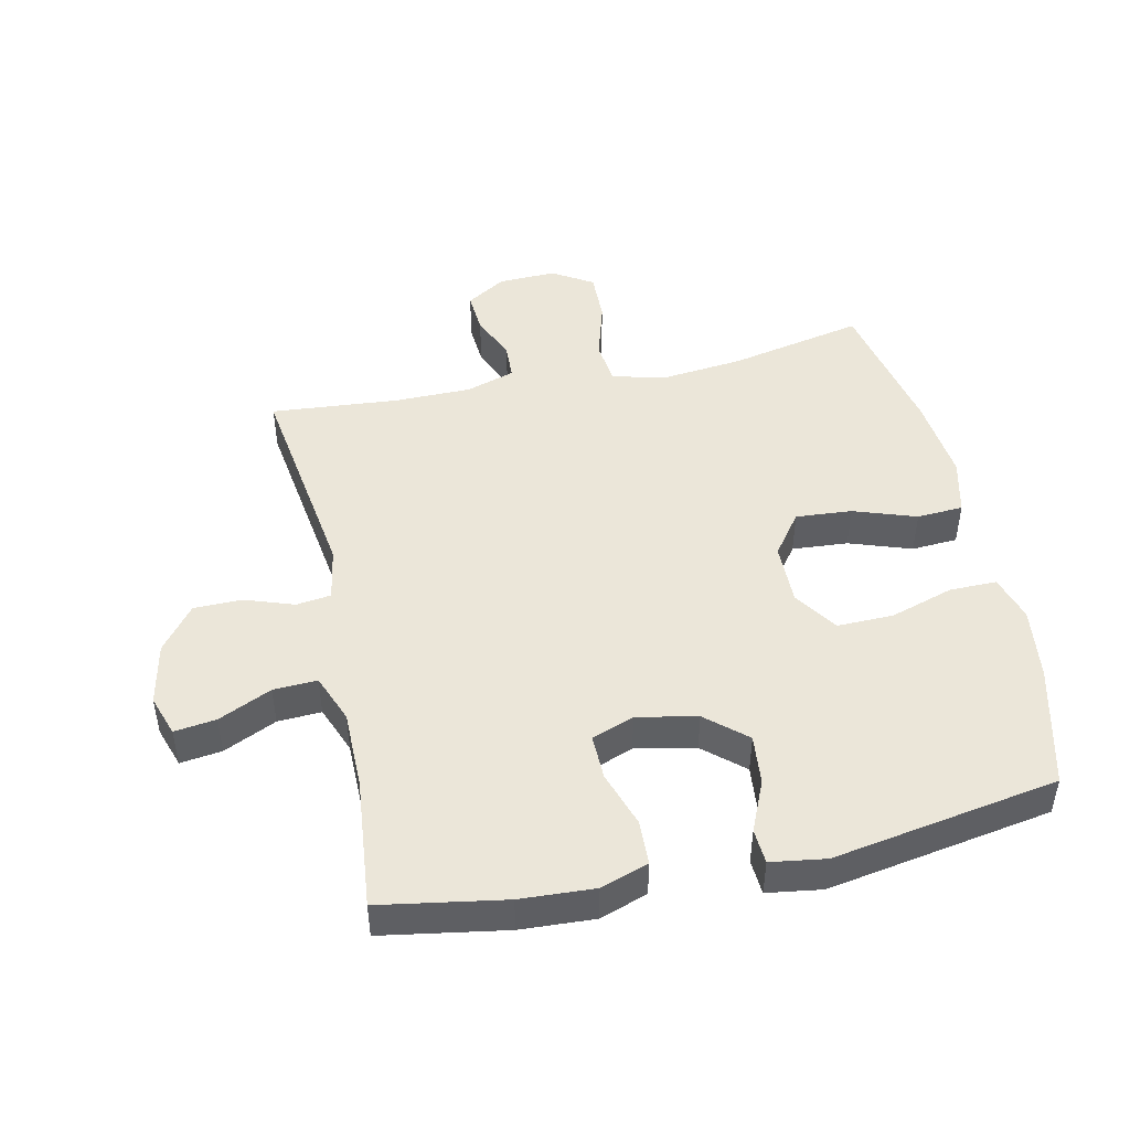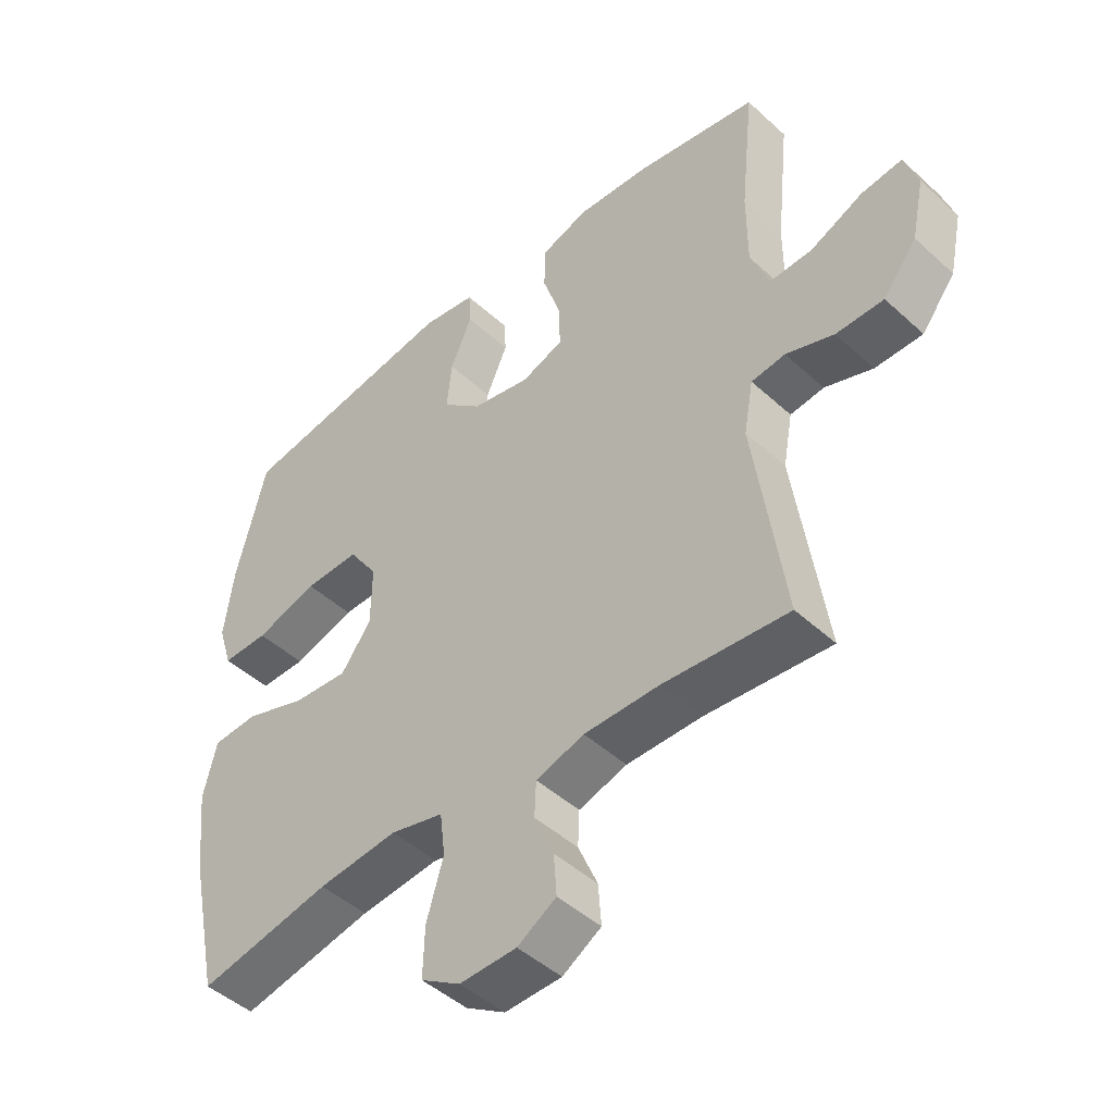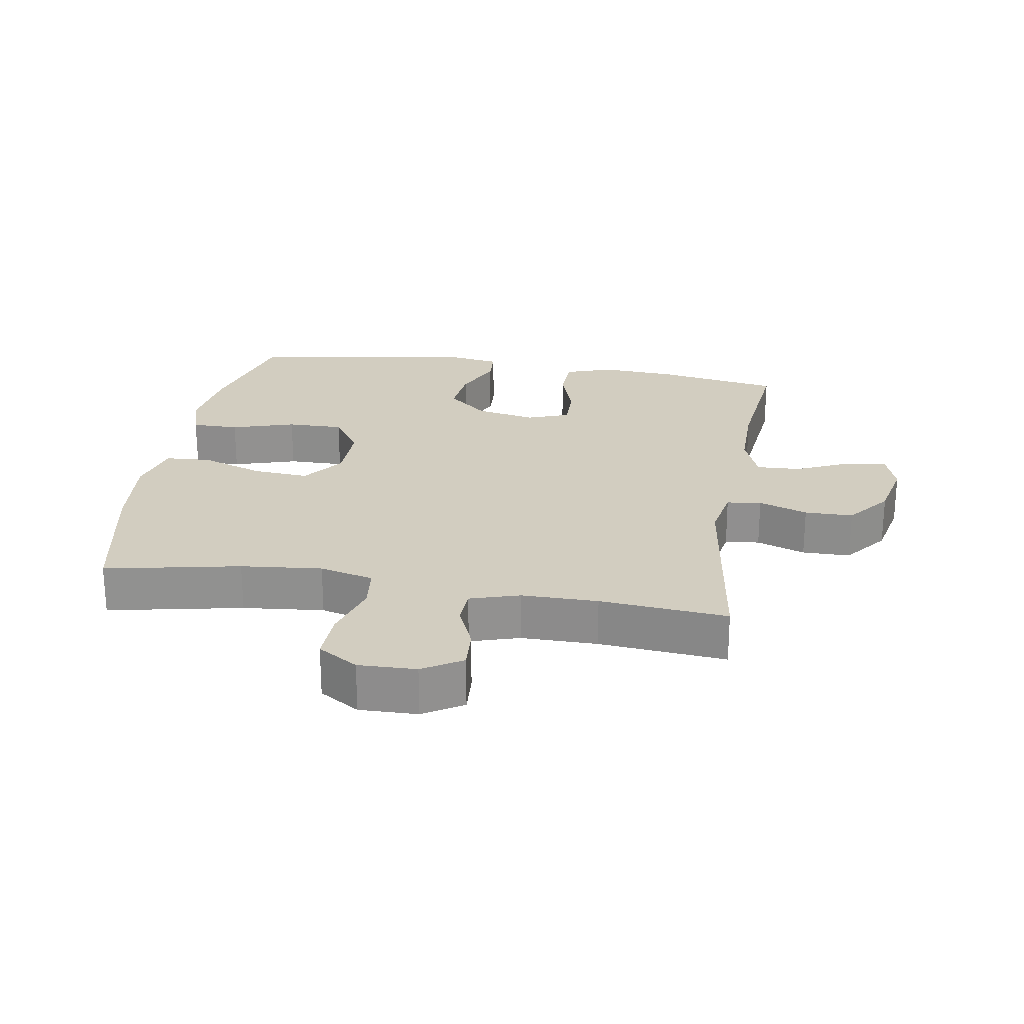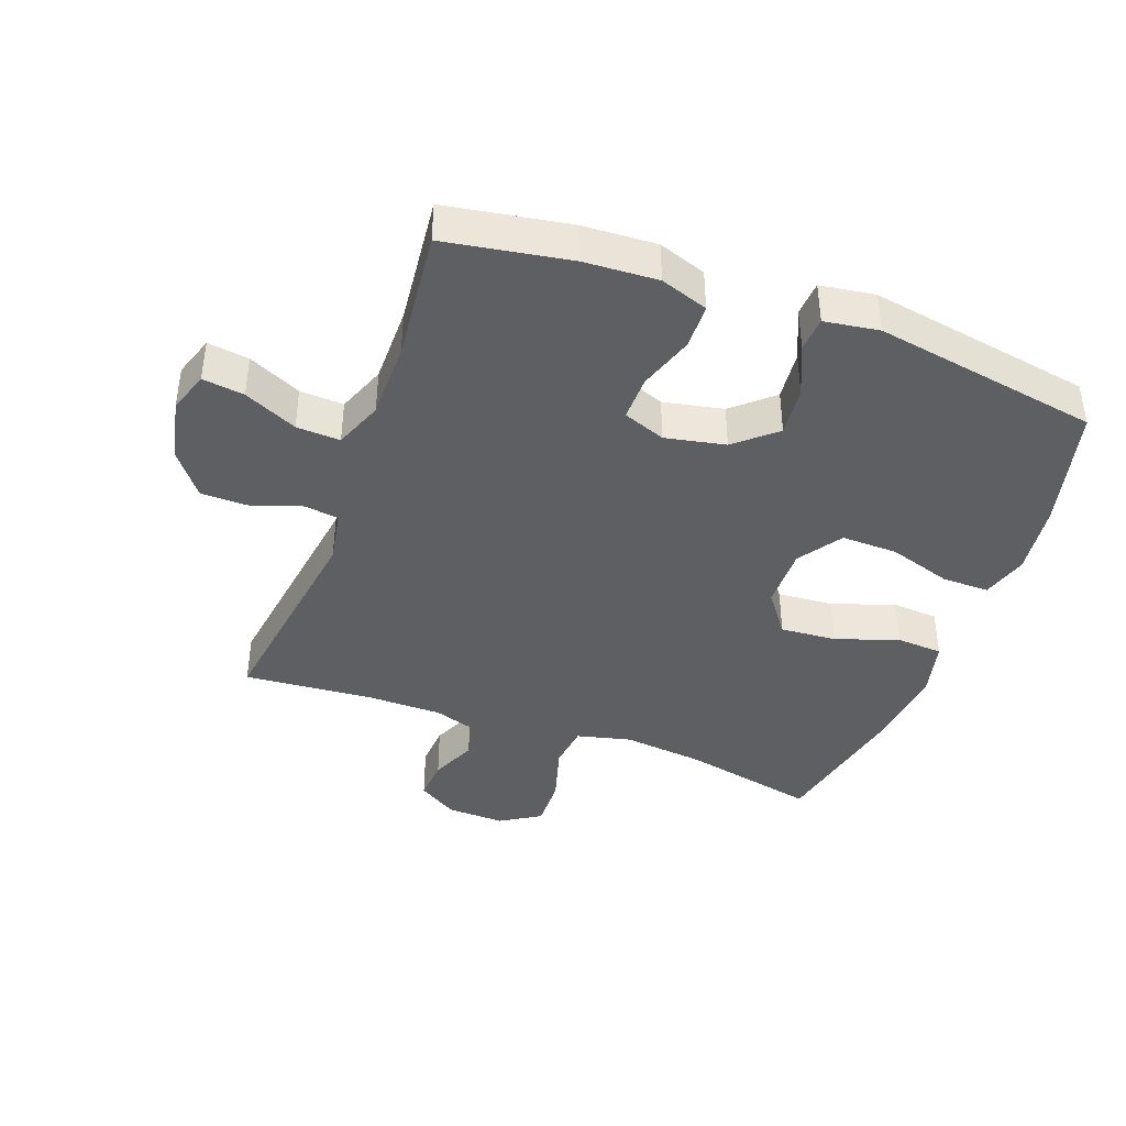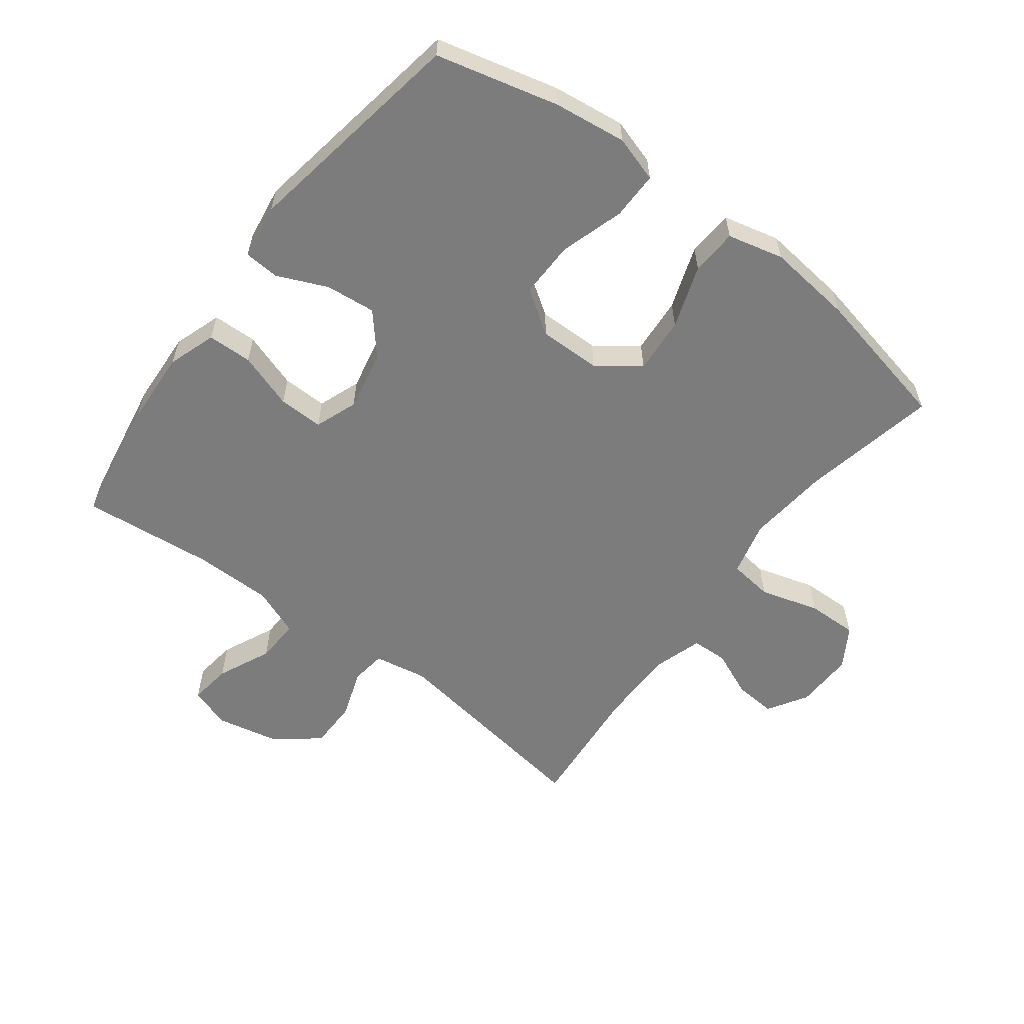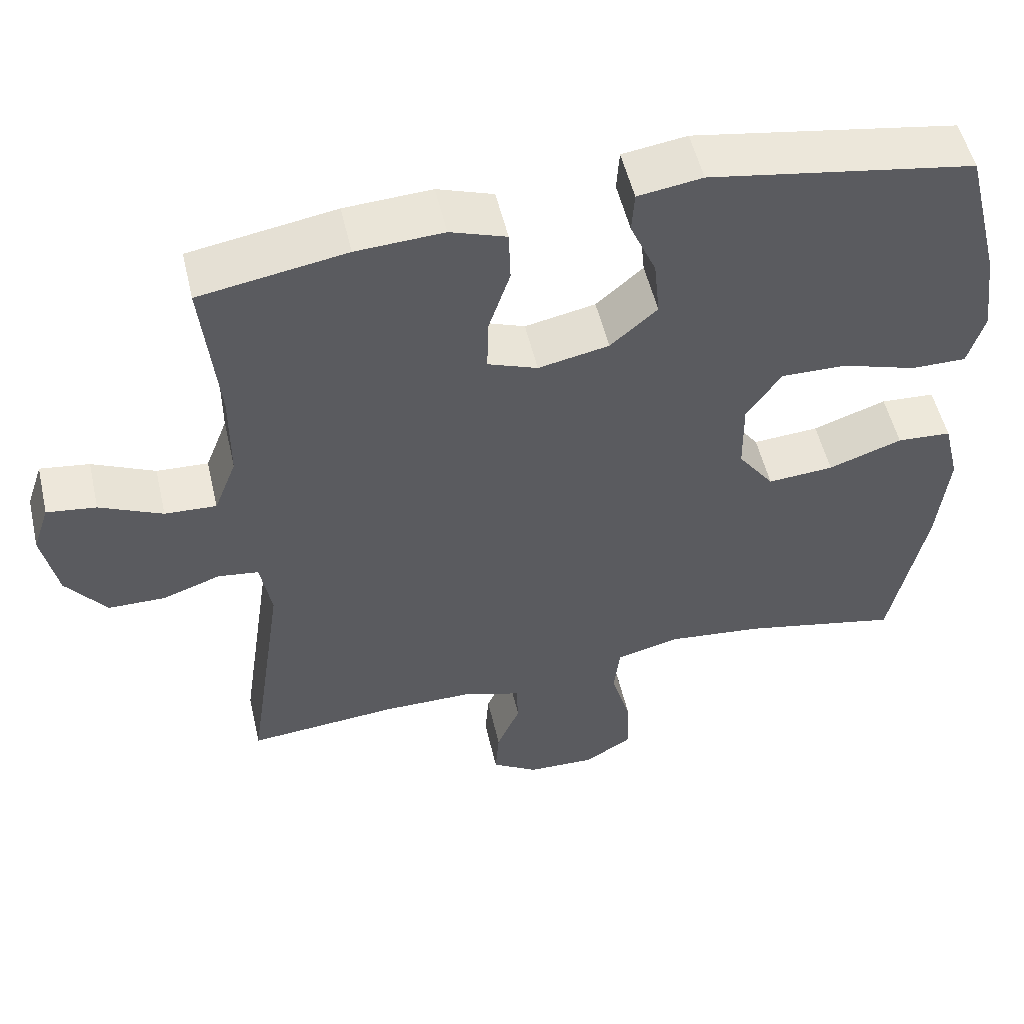
<metadata>
{"format":"obj","ext":"obj","renderer":"f3d","projection":"perspective","resolution":1024,"background":"white","views":[{"elev":47.4,"azim":-12.3,"up":"+Y"},{"elev":-46.2,"azim":-136.2,"up":"+Z"},{"elev":24.3,"azim":-170.4,"up":"+Y"},{"elev":-41.4,"azim":-20.2,"up":"+Y"},{"elev":-58.8,"azim":52.9,"up":"+Y"},{"elev":52.6,"azim":-13.0,"up":"+Z"}]}
</metadata>
<code>
o path1144
v 0.1627 0.0375 0.5819
v 0.07501 0.0375 0.5689
v 0.07143 0.0375 0.5131
v 0.1066 0.0375 0.4327
v 0.1146 0.0375 0.3533
v 0.05074 0.0375 0.2979
v -0.04543 0.0375 0.2784
v -0.1131 0.0375 0.3037
v -0.1119 0.0375 0.3753
v -0.08211 0.0375 0.4646
v -0.0844 0.0375 0.5355
v -0.1609 0.0375 0.5617
v -0.2794 0.0375 0.5551
v -0.4781 0.0375 0.5215
v -0.4563 0.0375 0.3119
v -0.4566 0.0375 0.188
v -0.4868 0.0375 0.1106
v -0.5568 0.0375 0.114
v -0.6419 0.0375 0.1529
v -0.7086 0.0375 0.1618
v -0.7306 0.0375 0.09651
v -0.7097 0.0375 -0.002294
v -0.6549 0.0375 -0.07267
v -0.5775 0.0375 -0.07342
v -0.4991 0.0375 -0.04624
v -0.4438 0.0375 -0.05355
v -0.4284 0.0375 -0.1385
v -0.4781 0.0375 -0.4804
v -0.2738 0.0375 -0.4631
v -0.1518 0.0375 -0.4635
v -0.07299 0.0375 -0.4881
v -0.07049 0.0375 -0.5456
v -0.1022 0.0375 -0.6191
v -0.107 0.0375 -0.6854
v -0.04402 0.0375 -0.7244
v 0.04868 0.0375 -0.7271
v 0.113 0.0375 -0.6876
v 0.1108 0.0375 -0.6067
v 0.08325 0.0375 -0.5133
v 0.09169 0.0375 -0.4432
v 0.1781 0.0375 -0.422
v 0.3079 0.0375 -0.4356
v 0.5235 0.0375 -0.4804
v 0.5719 0.0375 -0.2517
v 0.5869 0.0375 -0.1149
v 0.5652 0.0375 -0.02573
v 0.4912 0.0375 -0.02132
v 0.3912 0.0375 -0.0558
v 0.3014 0.0375 -0.06255
v 0.2525 0.0375 0.003617
v 0.2512 0.0375 0.1022
v 0.2983 0.0375 0.1715
v 0.3881 0.0375 0.1699
v 0.4896 0.0375 0.1383
v 0.565 0.0375 0.1378
v 0.5874 0.0375 0.2112
v 0.5724 0.0375 0.3267
v 0.5235 0.0375 0.5215
v 0.1627 -0.0375 0.5819
v 0.07501 -0.0375 0.5689
v 0.07143 -0.0375 0.5131
v 0.1066 -0.0375 0.4327
v 0.1146 -0.0375 0.3533
v 0.05074 -0.0375 0.2979
v -0.04543 -0.0375 0.2784
v -0.1131 -0.0375 0.3037
v -0.1119 -0.0375 0.3753
v -0.08211 -0.0375 0.4646
v -0.0844 -0.0375 0.5355
v -0.1609 -0.0375 0.5617
v -0.2794 -0.0375 0.5551
v -0.4781 -0.0375 0.5215
v -0.4563 -0.0375 0.3119
v -0.4566 -0.0375 0.188
v -0.4868 -0.0375 0.1106
v -0.5568 -0.0375 0.114
v -0.6419 -0.0375 0.1529
v -0.7086 -0.0375 0.1618
v -0.7306 -0.0375 0.09651
v -0.7097 -0.0375 -0.002294
v -0.6549 -0.0375 -0.07267
v -0.5775 -0.0375 -0.07342
v -0.4991 -0.0375 -0.04624
v -0.4438 -0.0375 -0.05355
v -0.4284 -0.0375 -0.1385
v -0.4781 -0.0375 -0.4804
v -0.2738 -0.0375 -0.4631
v -0.1518 -0.0375 -0.4635
v -0.07299 -0.0375 -0.4881
v -0.07049 -0.0375 -0.5456
v -0.1022 -0.0375 -0.6191
v -0.107 -0.0375 -0.6854
v -0.04402 -0.0375 -0.7244
v 0.04868 -0.0375 -0.7271
v 0.113 -0.0375 -0.6876
v 0.1108 -0.0375 -0.6067
v 0.08325 -0.0375 -0.5133
v 0.09169 -0.0375 -0.4432
v 0.1781 -0.0375 -0.422
v 0.3079 -0.0375 -0.4356
v 0.5235 -0.0375 -0.4804
v 0.5719 -0.0375 -0.2517
v 0.5869 -0.0375 -0.1149
v 0.5652 -0.0375 -0.02573
v 0.4912 -0.0375 -0.02132
v 0.3912 -0.0375 -0.0558
v 0.3014 -0.0375 -0.06255
v 0.2525 -0.0375 0.003617
v 0.2512 -0.0375 0.1022
v 0.2983 -0.0375 0.1715
v 0.3881 -0.0375 0.1699
v 0.4896 -0.0375 0.1383
v 0.565 -0.0375 0.1378
v 0.5874 -0.0375 0.2112
v 0.5724 -0.0375 0.3267
v 0.5235 -0.0375 0.5215
v -0.7086 0.0375 0.1618
v -0.7086 0.0375 0.1618
v -0.7306 0.0375 0.09651
v -0.7097 0.0375 -0.002294
v -0.6549 0.0375 -0.07267
v -0.6419 0.0375 0.1529
v -0.5775 0.0375 -0.07342
v -0.5568 0.0375 0.114
v -0.4991 0.0375 -0.04624
v -0.4868 0.0375 0.1106
v -0.4868 0.0375 0.1106
v -0.4438 0.0375 -0.05355
v -0.4438 0.0375 -0.05355
v -0.4566 0.0375 0.188
v -0.4781 0.0375 0.5215
v -0.4781 0.0375 0.5215
v -0.4563 0.0375 0.3119
v -0.4284 0.0375 -0.1385
v -0.4781 0.0375 -0.4804
v -0.4781 0.0375 -0.4804
v -0.2794 0.0375 0.5551
v -0.2738 0.0375 -0.4631
v -0.1609 0.0375 0.5617
v -0.1518 0.0375 -0.4635
v -0.0844 0.0375 0.5355
v -0.0844 0.0375 0.5355
v -0.1131 0.0375 0.3037
v -0.1131 0.0375 0.3037
v -0.1119 0.0375 0.3753
v -0.07299 0.0375 -0.4881
v -0.07299 0.0375 -0.4881
v -0.04543 0.0375 0.2784
v -0.08211 0.0375 0.4646
v -0.1022 0.0375 -0.6191
v -0.107 0.0375 -0.6854
v -0.107 0.0375 -0.6854
v -0.04402 0.0375 -0.7244
v -0.07049 0.0375 -0.5456
v 0.05074 0.0375 0.2979
v 0.04868 0.0375 -0.7271
v 0.113 0.0375 -0.6876
v 0.1146 0.0375 0.3533
v 0.07501 0.0375 0.5689
v 0.07501 0.0375 0.5689
v 0.07143 0.0375 0.5131
v 0.1066 0.0375 0.4327
v 0.1627 0.0375 0.5819
v 0.08325 0.0375 -0.5133
v 0.09169 0.0375 -0.4432
v 0.09169 0.0375 -0.4432
v 0.1108 0.0375 -0.6067
v 0.1781 0.0375 -0.422
v 0.2525 0.0375 0.003617
v 0.2512 0.0375 0.1022
v 0.3079 0.0375 -0.4356
v 0.2983 0.0375 0.1715
v 0.3014 0.0375 -0.06255
v 0.3881 0.0375 0.1699
v 0.3912 0.0375 -0.0558
v 0.4896 0.0375 0.1383
v 0.4912 0.0375 -0.02132
v 0.565 0.0375 0.1378
v 0.565 0.0375 0.1378
v 0.5652 0.0375 -0.02573
v 0.5652 0.0375 -0.02573
v 0.5235 0.0375 0.5215
v 0.5235 0.0375 0.5215
v 0.5235 0.0375 -0.4804
v 0.5235 0.0375 -0.4804
v 0.5719 0.0375 -0.2517
v 0.5724 0.0375 0.3267
v 0.5874 0.0375 0.2112
v 0.5869 0.0375 -0.1149
v -0.7086 -0.0375 0.1618
v -0.7086 -0.0375 0.1618
v -0.7306 -0.0375 0.09651
v -0.7097 -0.0375 -0.002294
v -0.6549 -0.0375 -0.07267
v -0.6419 -0.0375 0.1529
v -0.5775 -0.0375 -0.07342
v -0.5568 -0.0375 0.114
v -0.4991 -0.0375 -0.04624
v -0.4868 -0.0375 0.1106
v -0.4868 -0.0375 0.1106
v -0.4438 -0.0375 -0.05355
v -0.4438 -0.0375 -0.05355
v -0.4566 -0.0375 0.188
v -0.4781 -0.0375 0.5215
v -0.4781 -0.0375 0.5215
v -0.4563 -0.0375 0.3119
v -0.4284 -0.0375 -0.1385
v -0.4781 -0.0375 -0.4804
v -0.4781 -0.0375 -0.4804
v -0.2794 -0.0375 0.5551
v -0.2738 -0.0375 -0.4631
v -0.1609 -0.0375 0.5617
v -0.1518 -0.0375 -0.4635
v -0.0844 -0.0375 0.5355
v -0.0844 -0.0375 0.5355
v -0.1131 -0.0375 0.3037
v -0.1131 -0.0375 0.3037
v -0.1119 -0.0375 0.3753
v -0.07299 -0.0375 -0.4881
v -0.07299 -0.0375 -0.4881
v -0.04543 -0.0375 0.2784
v -0.08211 -0.0375 0.4646
v -0.1022 -0.0375 -0.6191
v -0.107 -0.0375 -0.6854
v -0.107 -0.0375 -0.6854
v -0.04402 -0.0375 -0.7244
v -0.07049 -0.0375 -0.5456
v 0.05074 -0.0375 0.2979
v 0.04868 -0.0375 -0.7271
v 0.113 -0.0375 -0.6876
v 0.1146 -0.0375 0.3533
v 0.07501 -0.0375 0.5689
v 0.07501 -0.0375 0.5689
v 0.07143 -0.0375 0.5131
v 0.1066 -0.0375 0.4327
v 0.1627 -0.0375 0.5819
v 0.08325 -0.0375 -0.5133
v 0.09169 -0.0375 -0.4432
v 0.09169 -0.0375 -0.4432
v 0.1108 -0.0375 -0.6067
v 0.1781 -0.0375 -0.422
v 0.2525 -0.0375 0.003617
v 0.2512 -0.0375 0.1022
v 0.3079 -0.0375 -0.4356
v 0.2983 -0.0375 0.1715
v 0.3014 -0.0375 -0.06255
v 0.3881 -0.0375 0.1699
v 0.3912 -0.0375 -0.0558
v 0.4896 -0.0375 0.1383
v 0.4912 -0.0375 -0.02132
v 0.565 -0.0375 0.1378
v 0.565 -0.0375 0.1378
v 0.5652 -0.0375 -0.02573
v 0.5652 -0.0375 -0.02573
v 0.5235 -0.0375 0.5215
v 0.5235 -0.0375 0.5215
v 0.5235 -0.0375 -0.4804
v 0.5235 -0.0375 -0.4804
v 0.5719 -0.0375 -0.2517
v 0.5724 -0.0375 0.3267
v 0.5874 -0.0375 0.2112
v 0.5869 -0.0375 -0.1149
f 196 197 193
f 192 195 190
f 235 231 255
f 206 210 204
f 196 193 194
f 212 222 214
f 237 227 240
f 195 193 197
f 211 207 208
f 236 235 255
f 238 242 213
f 206 216 218
f 226 223 224
f 212 218 222
f 203 216 206
f 201 203 199
f 207 221 201
f 249 260 247
f 255 247 260
f 246 242 238
f 229 223 226
f 199 197 198
f 259 244 257
f 243 228 221
f 213 207 211
f 253 250 262
f 232 234 236
f 238 213 219
f 231 245 255
f 248 262 250
f 261 260 249
f 259 248 244
f 245 228 243
f 247 255 245
f 206 218 210
f 229 240 223
f 223 240 227
f 201 216 203
f 241 246 238
f 240 229 230
f 228 245 231
f 238 219 237
f 243 221 242
f 198 197 196
f 227 237 219
f 235 236 234
f 251 261 249
f 210 218 212
f 262 248 259
f 201 199 198
f 221 216 201
f 213 242 207
f 193 195 192
f 242 221 207
f 244 246 241
f 244 248 246
f 118 21 79 191
f 21 22 80 79
f 22 23 81 80
f 19 20 78 77
f 23 24 82 81
f 18 19 77 76
f 24 25 83 82
f 127 18 76 200
f 25 129 202 83
f 16 17 75 74
f 132 15 73 205
f 15 16 74 73
f 26 27 85 84
f 27 136 209 85
f 13 14 72 71
f 28 29 87 86
f 12 13 71 70
f 29 30 88 87
f 142 12 70 215
f 144 9 67 217
f 30 147 220 88
f 7 8 66 65
f 10 11 69 68
f 9 10 68 67
f 33 152 225 91
f 34 35 93 92
f 32 33 91 90
f 31 32 90 89
f 6 7 65 64
f 35 36 94 93
f 36 37 95 94
f 5 6 64 63
f 160 3 61 233
f 3 4 62 61
f 1 2 60 59
f 39 166 239 97
f 38 39 97 96
f 37 38 96 95
f 40 41 99 98
f 4 5 63 62
f 50 51 109 108
f 41 42 100 99
f 51 52 110 109
f 49 50 108 107
f 52 53 111 110
f 48 49 107 106
f 53 54 112 111
f 47 48 106 105
f 54 179 252 112
f 181 47 105 254
f 183 1 59 256
f 42 185 258 100
f 43 44 102 101
f 57 58 116 115
f 56 57 115 114
f 55 56 114 113
f 45 46 104 103
f 44 45 103 102
f 123 120 124
f 119 117 122
f 162 182 158
f 133 131 137
f 123 121 120
f 139 141 149
f 164 167 154
f 122 124 120
f 138 135 134
f 163 182 162
f 165 140 169
f 133 145 143
f 153 151 150
f 139 149 145
f 130 133 143
f 128 126 130
f 134 128 148
f 176 174 187
f 182 187 174
f 173 165 169
f 156 153 150
f 126 125 124
f 186 184 171
f 170 148 155
f 140 138 134
f 180 189 177
f 159 163 161
f 165 146 140
f 158 182 172
f 175 177 189
f 188 176 187
f 186 171 175
f 172 170 155
f 174 172 182
f 133 137 145
f 156 150 167
f 150 154 167
f 128 130 143
f 168 165 173
f 167 157 156
f 155 158 172
f 165 164 146
f 170 169 148
f 125 123 124
f 154 146 164
f 162 161 163
f 178 176 188
f 137 139 145
f 189 186 175
f 128 125 126
f 148 128 143
f 140 134 169
f 120 119 122
f 169 134 148
f 171 168 173
f 171 173 175

</code>
